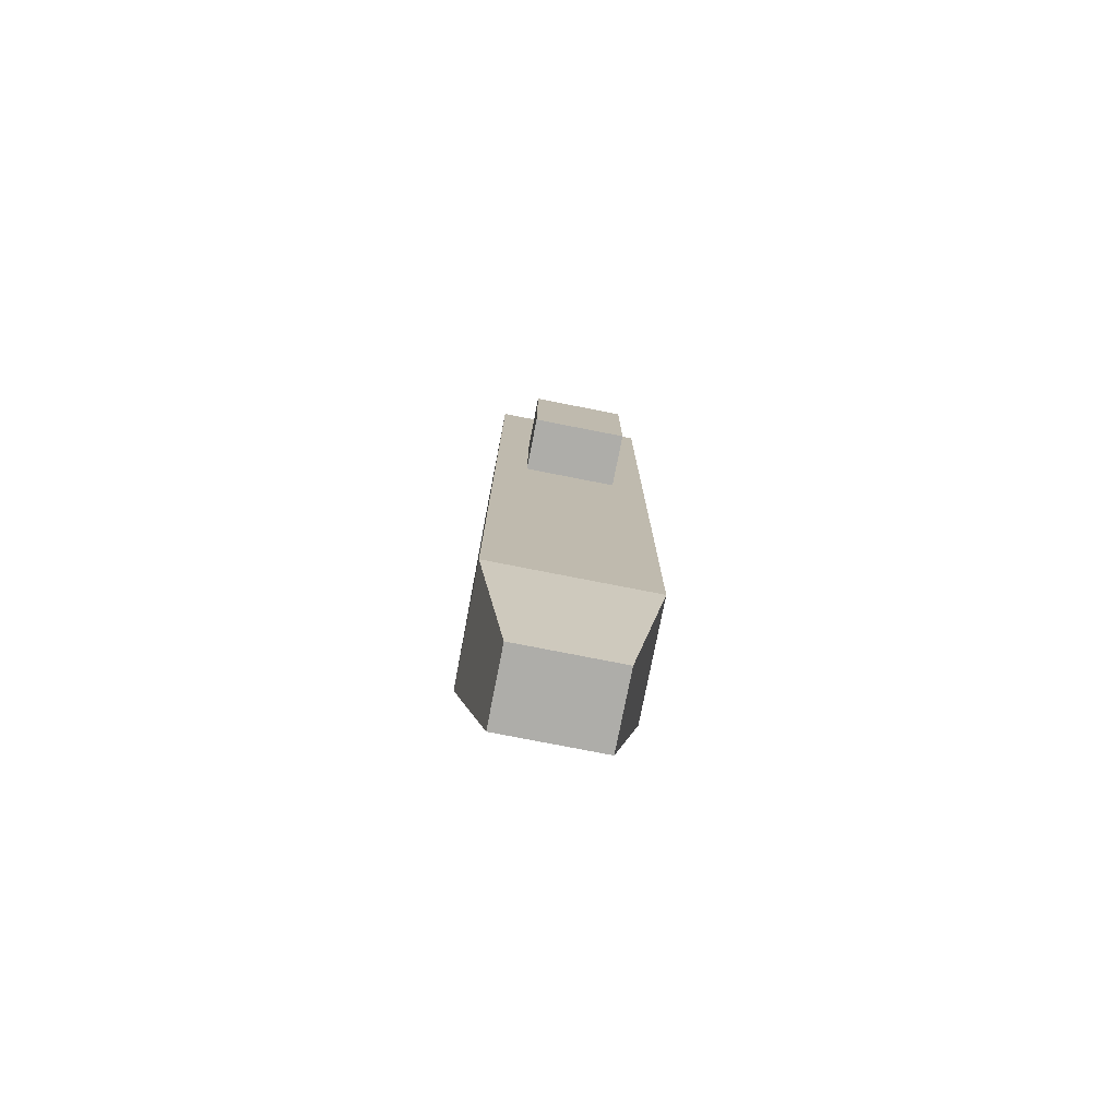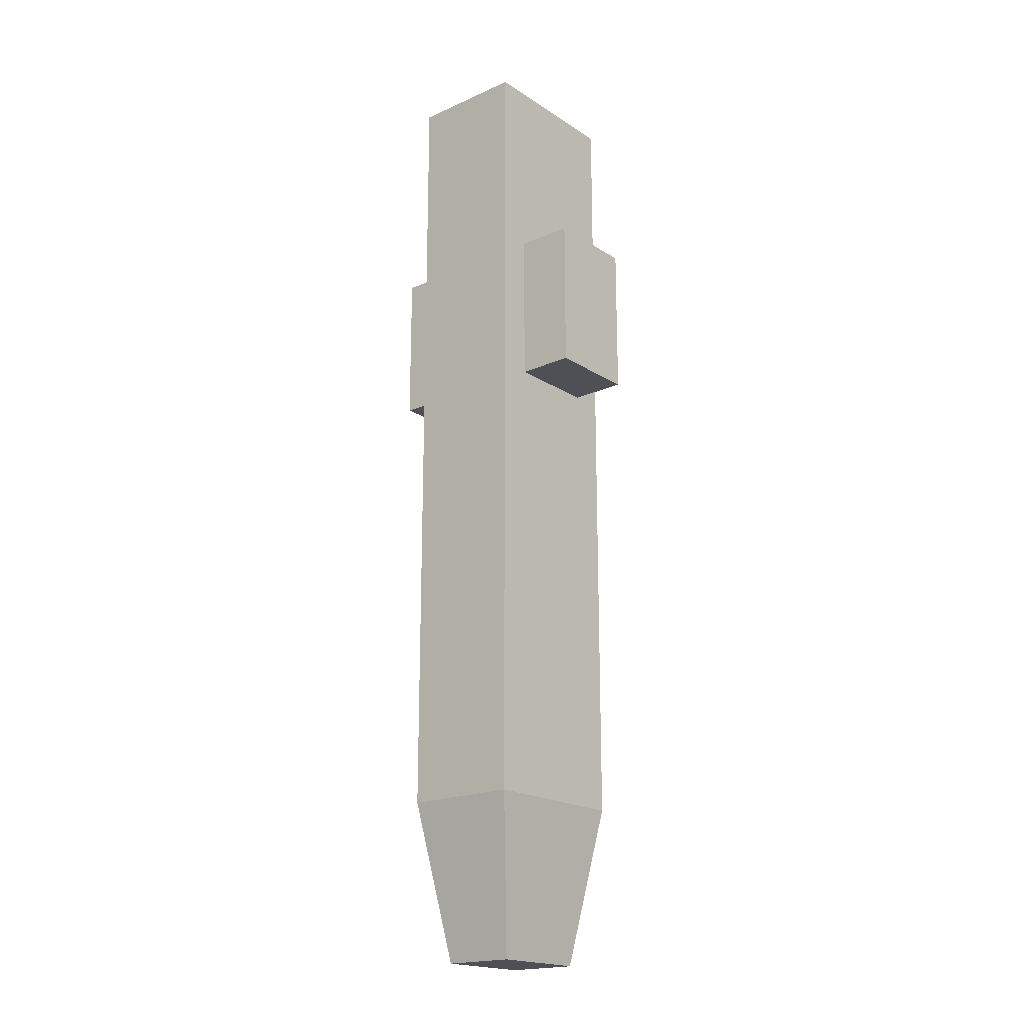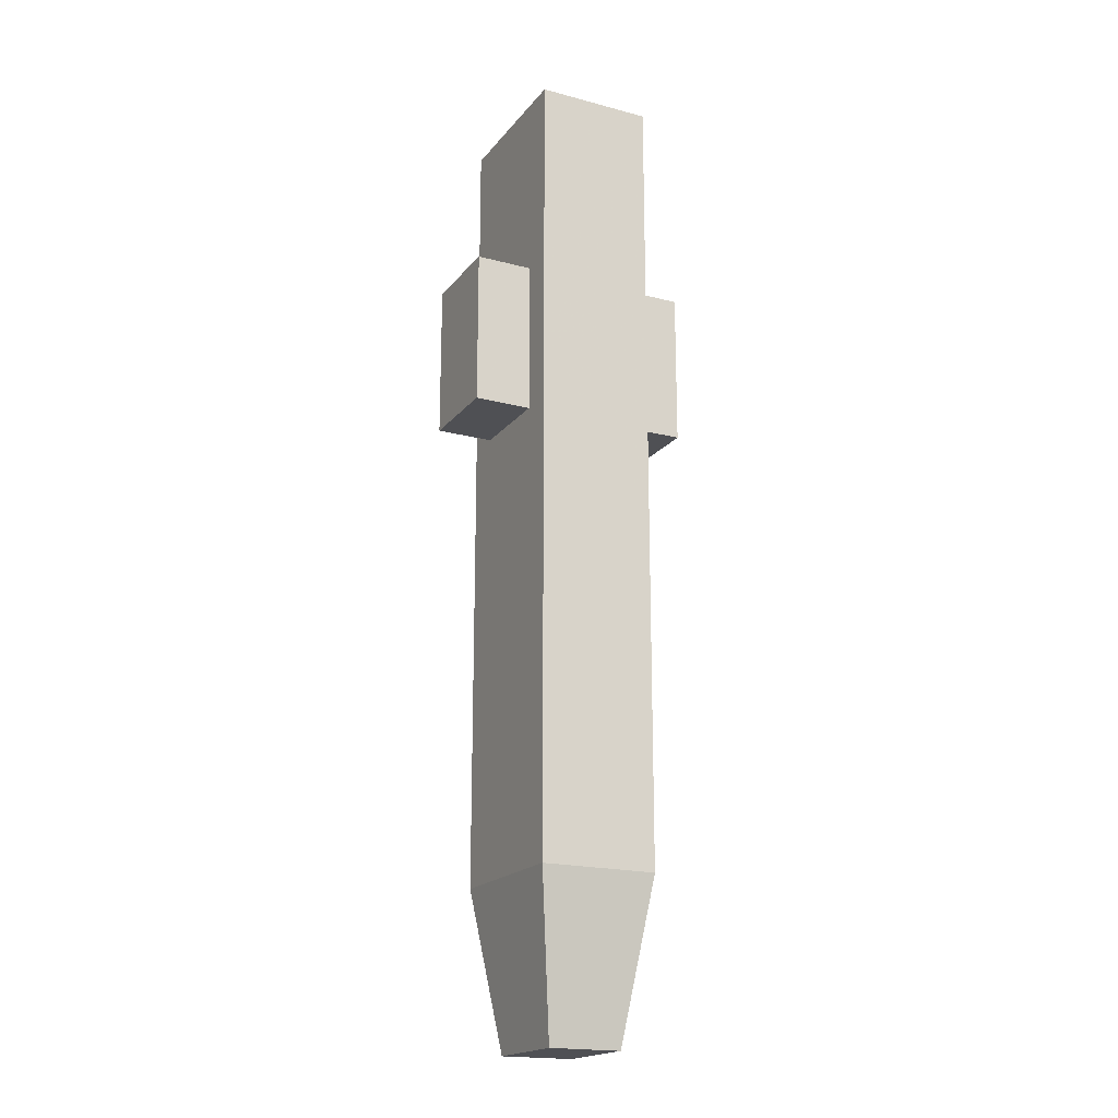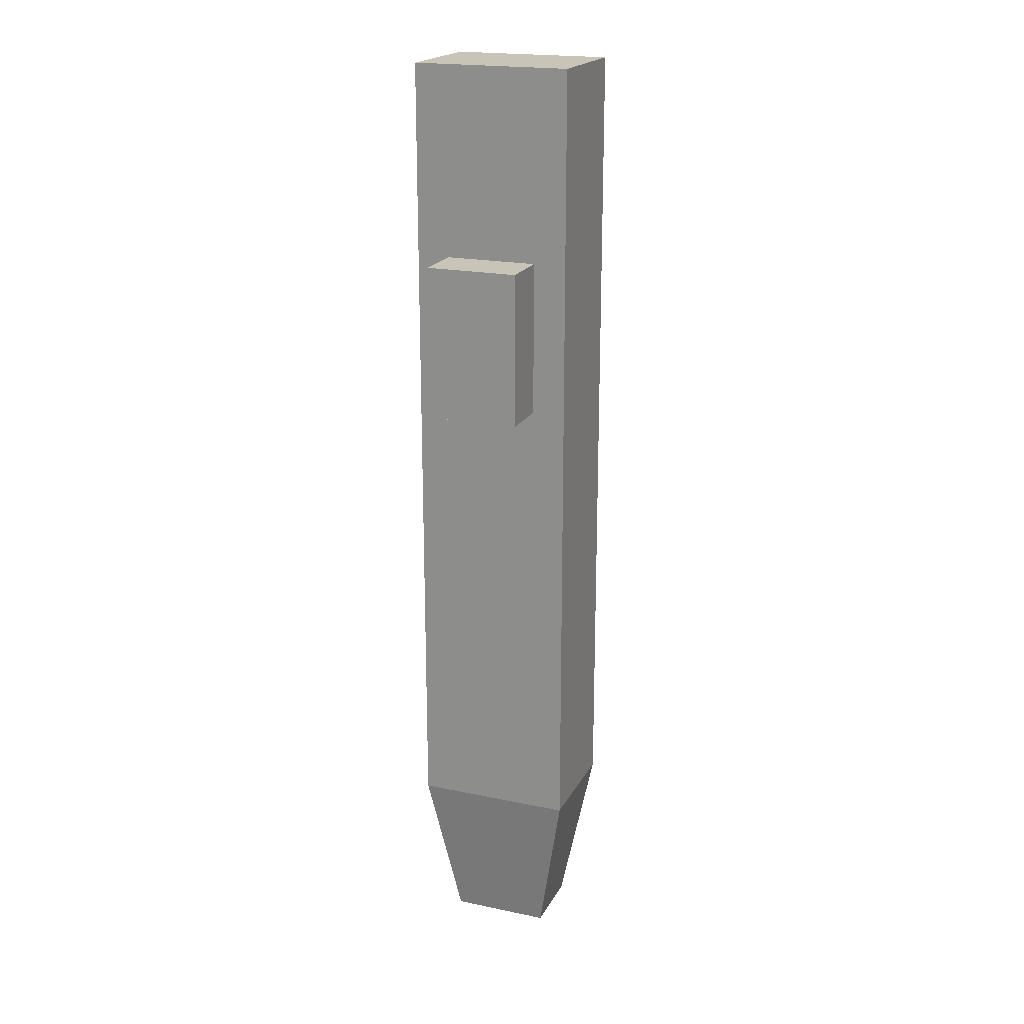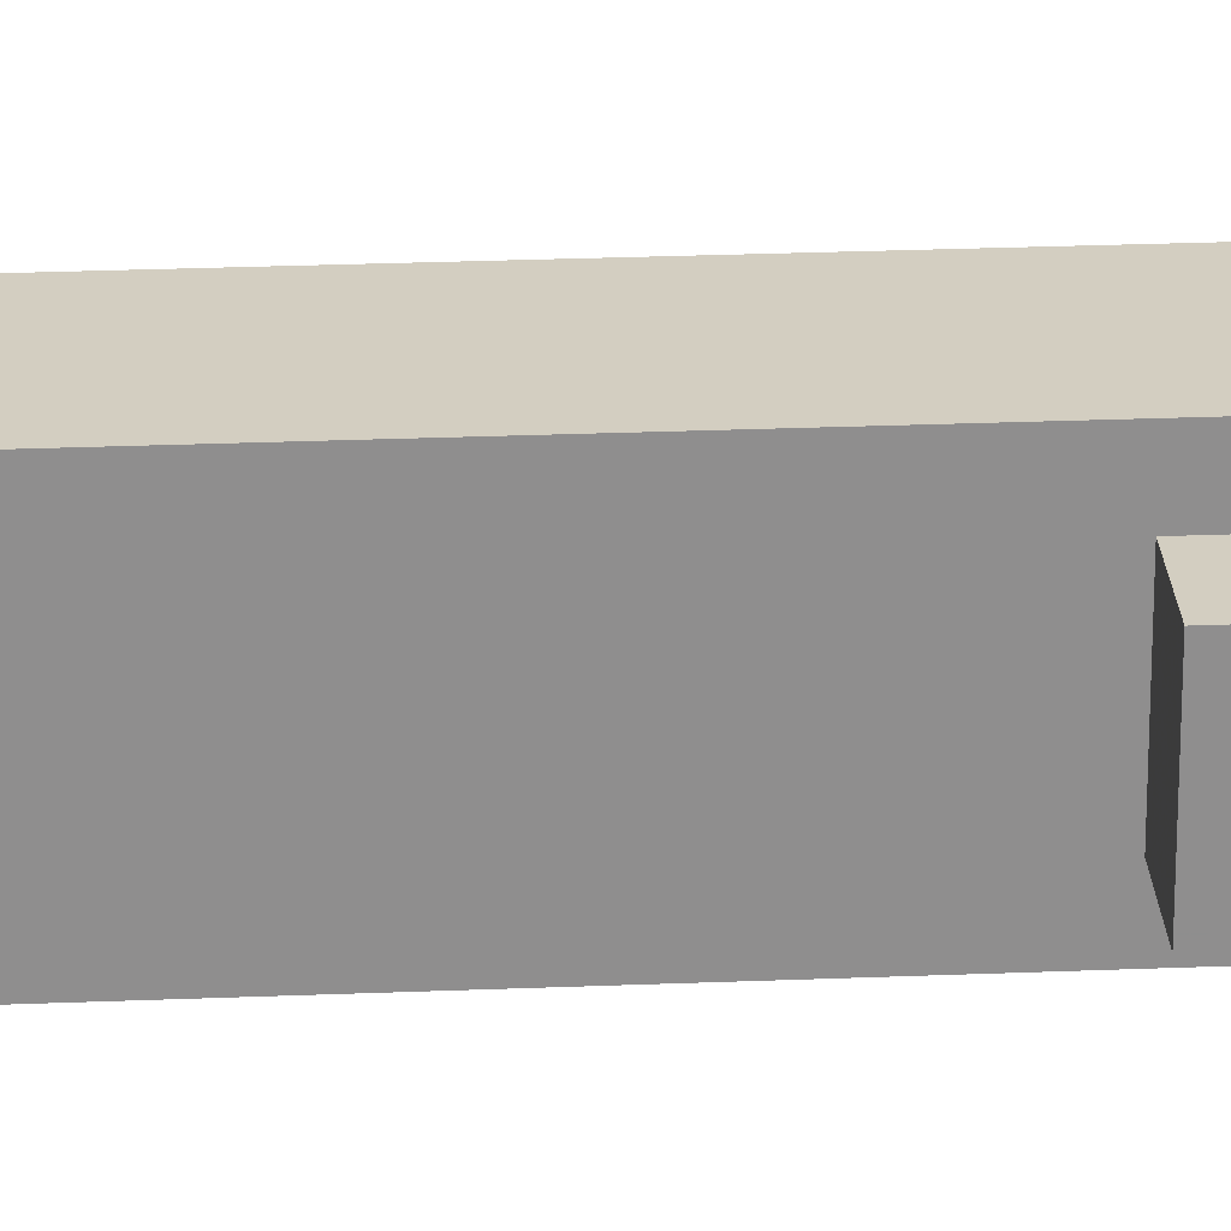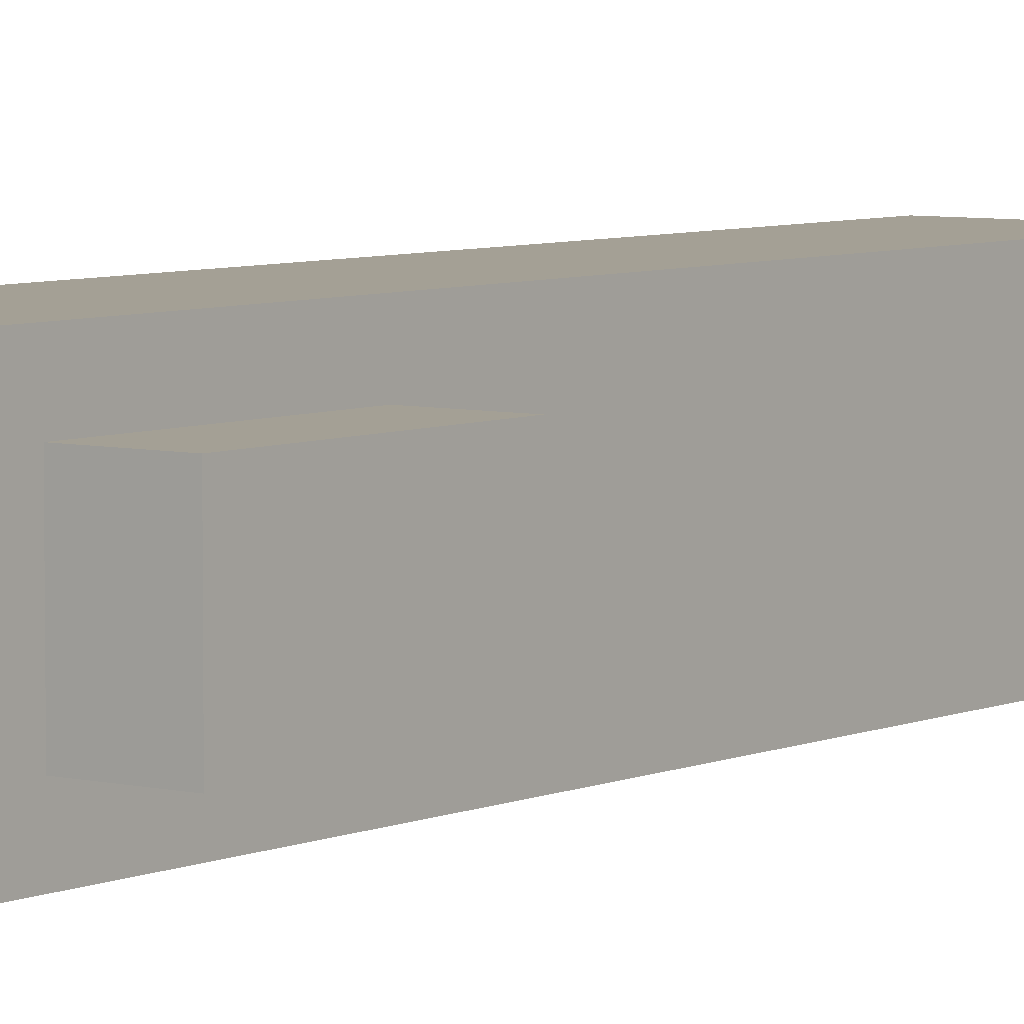
<metadata>
{"format":"obj","ext":"obj","renderer":"f3d","projection":"perspective","resolution":1024,"background":"white","views":[{"elev":-77.1,"azim":-101.1,"up":"+Z"},{"elev":-19.3,"azim":39.9,"up":"+Z"},{"elev":-19.1,"azim":153.4,"up":"+Z"},{"elev":20.1,"azim":-69.0,"up":"+Z"},{"elev":25.3,"azim":-93.8,"up":"+Y"},{"elev":5.8,"azim":36.9,"up":"+Y"}]}
</metadata>
<code>
o Cube
v 0.3032 -0.3884 2.432
v 0.3032 -0.3884 1.134
v 0.9625 -0.3884 1.134
v 0.9625 -0.3884 2.432
v 0.3032 0.3884 2.432
v 0.3032 0.3884 1.134
v 0.9625 0.3884 1.134
v 0.9625 0.3884 2.432
v -0.937 -0.3884 2.432
v -0.937 -0.3884 1.134
v -0.2778 -0.3884 1.134
v -0.2778 -0.3884 2.432
v -0.937 0.3884 2.432
v -0.937 0.3884 1.134
v -0.2778 0.3884 1.134
v -0.2778 0.3884 2.432
v -0.4865 -0.6666 -2.705
v -0.3044 -0.4171 -4.038
v 0.3044 -0.4171 -4.038
v 0.4865 -0.6666 -2.705
v -0.4865 0.6666 -2.705
v -0.3044 0.4171 -4.038
v 0.3044 0.4171 -4.038
v 0.4865 0.6666 -2.705
v -0.4865 -0.6666 4.038
v 0.4865 -0.6666 4.038
v -0.4865 0.6666 4.038
v 0.4865 0.6666 4.038
v -0.4865 0.6666 -0.7342
v -0.4865 -0.6666 -0.7342
v 0.4865 -0.6666 -0.7342
v 0.4865 0.6666 -0.7342
f 2 1 5 6
f 6 7 3 2
f 7 8 4 3
f 1 4 8 5
f 1 2 3 4
f 8 7 6 5
f 13 14 10 9
f 14 15 11 10
f 15 16 12 11
f 16 13 9 12
f 9 10 11 12
f 16 15 14 13
f 21 22 18 17
f 22 23 19 18
f 23 24 20 19
f 30 29 21 17
f 17 18 19 20
f 24 23 22 21
f 28 27 25 26
f 30 31 26 25
f 32 31 20 24
f 32 29 27 28
f 25 27 29 30
f 17 20 31 30
f 28 26 31 32
f 24 21 29 32

</code>
